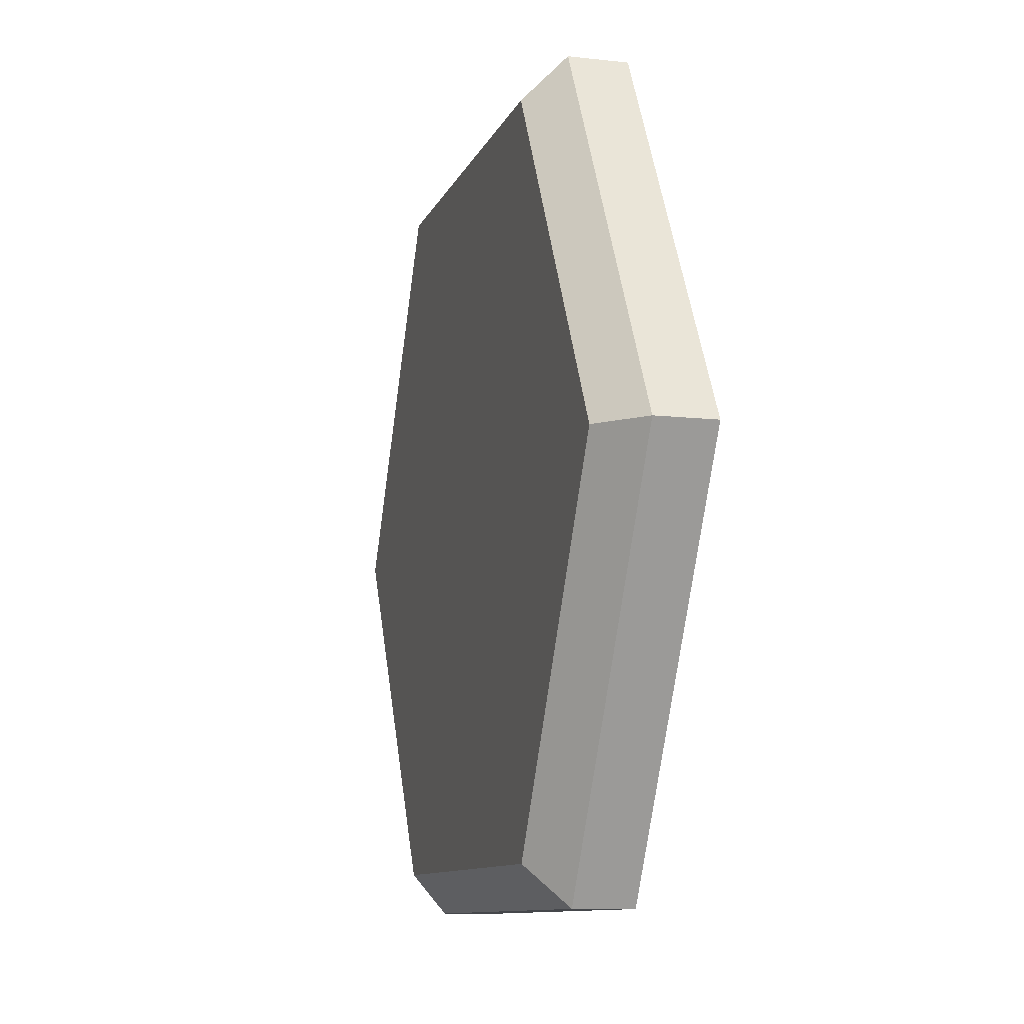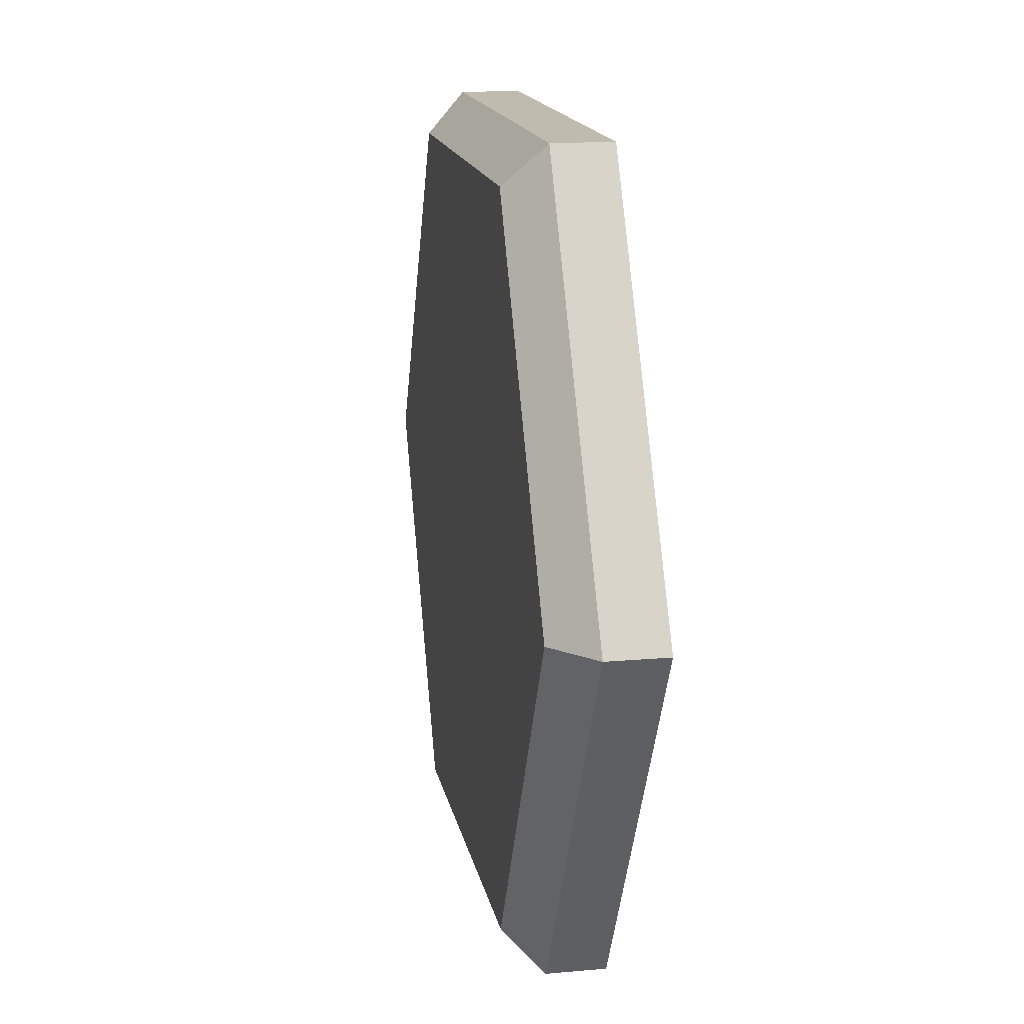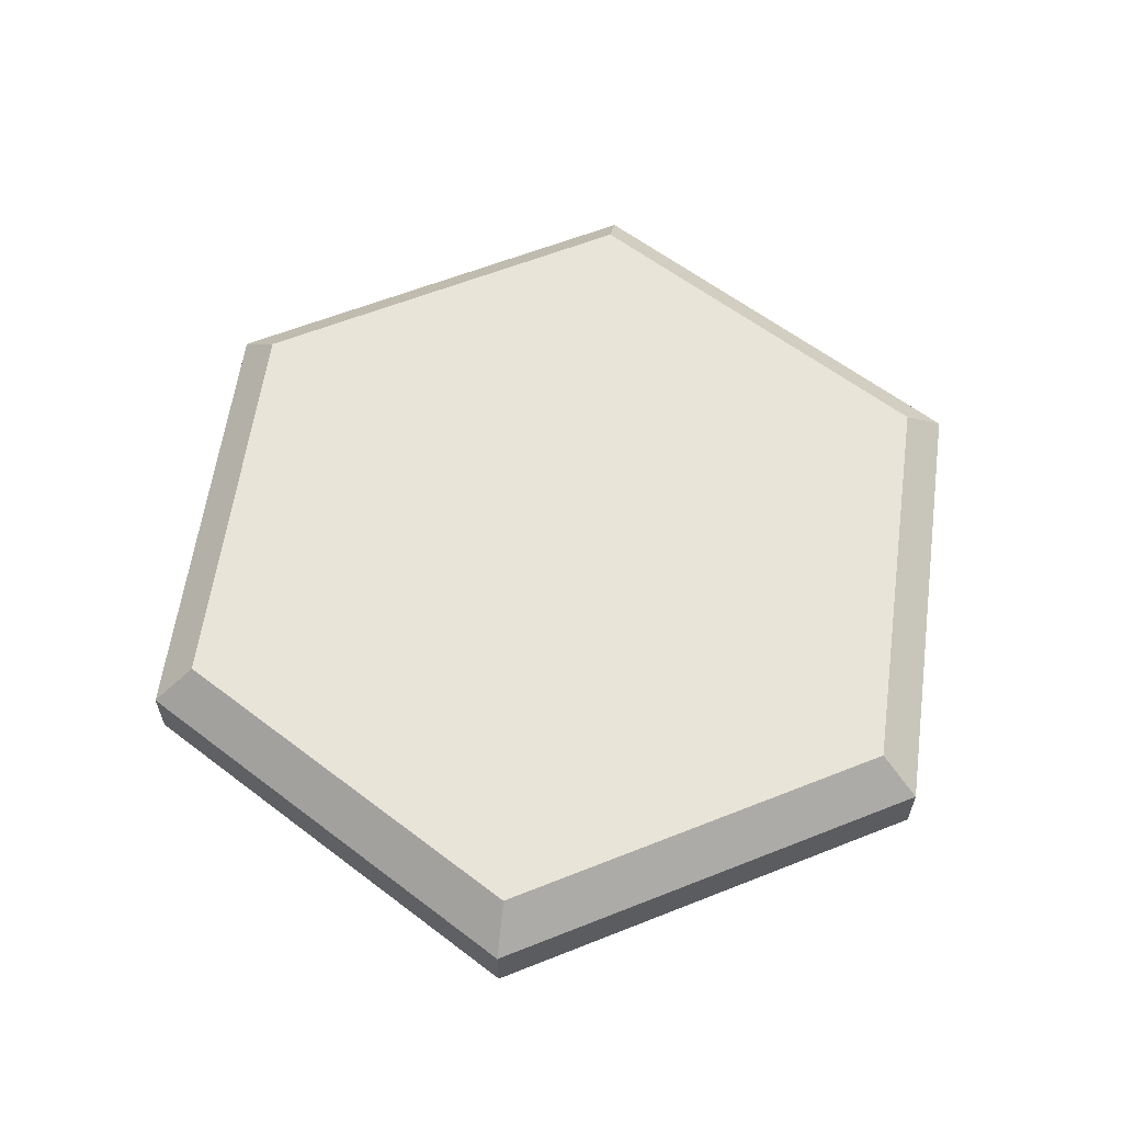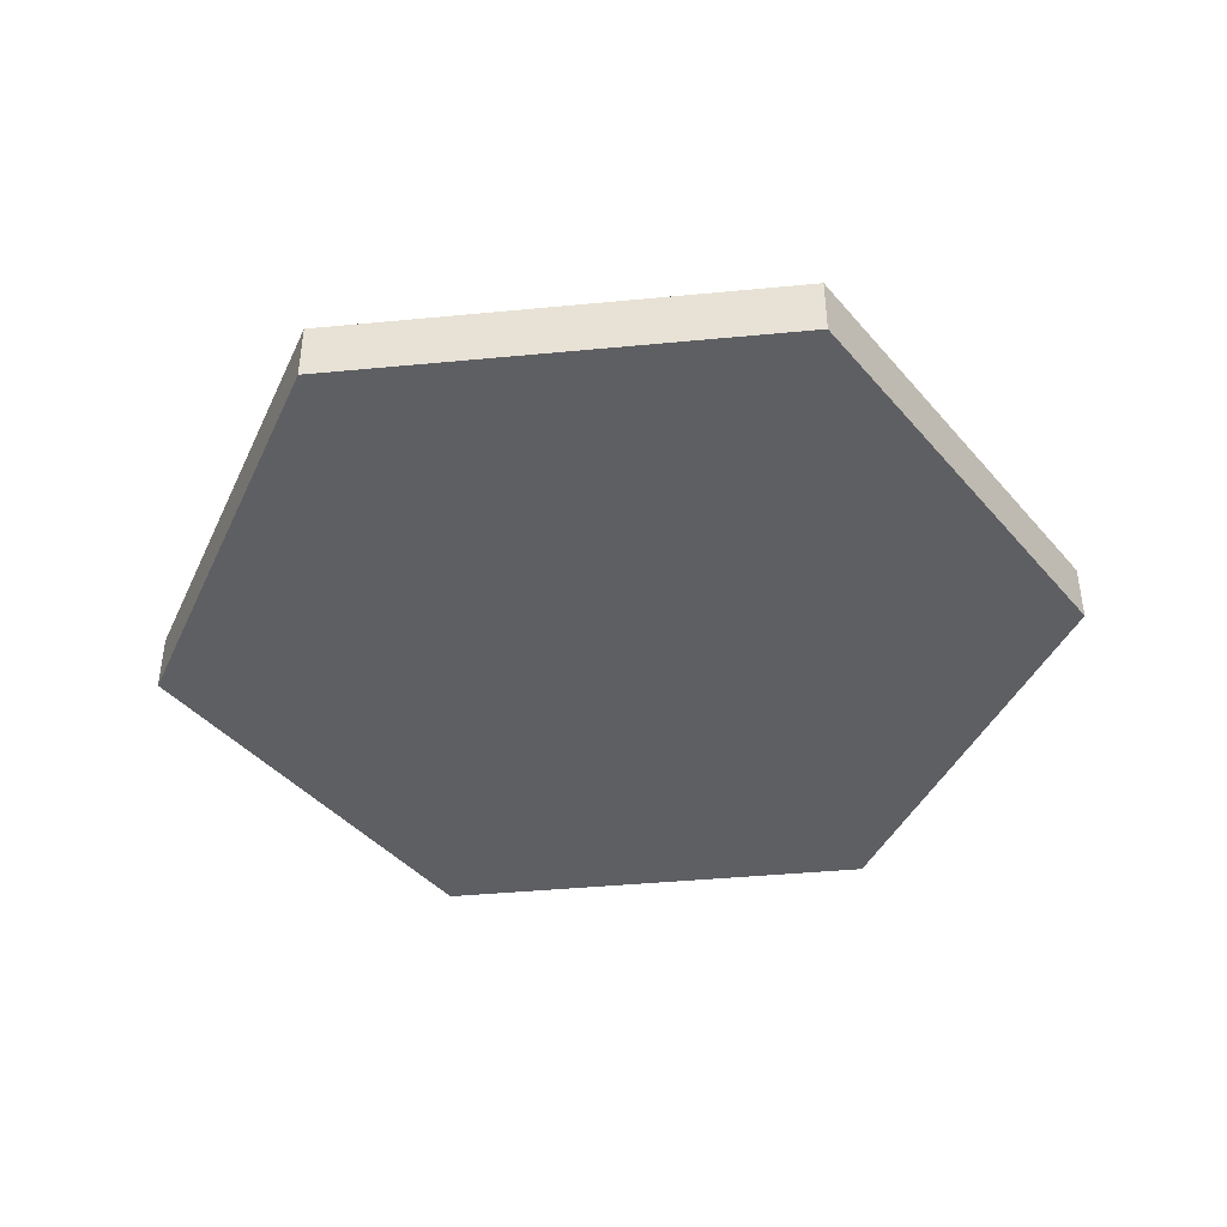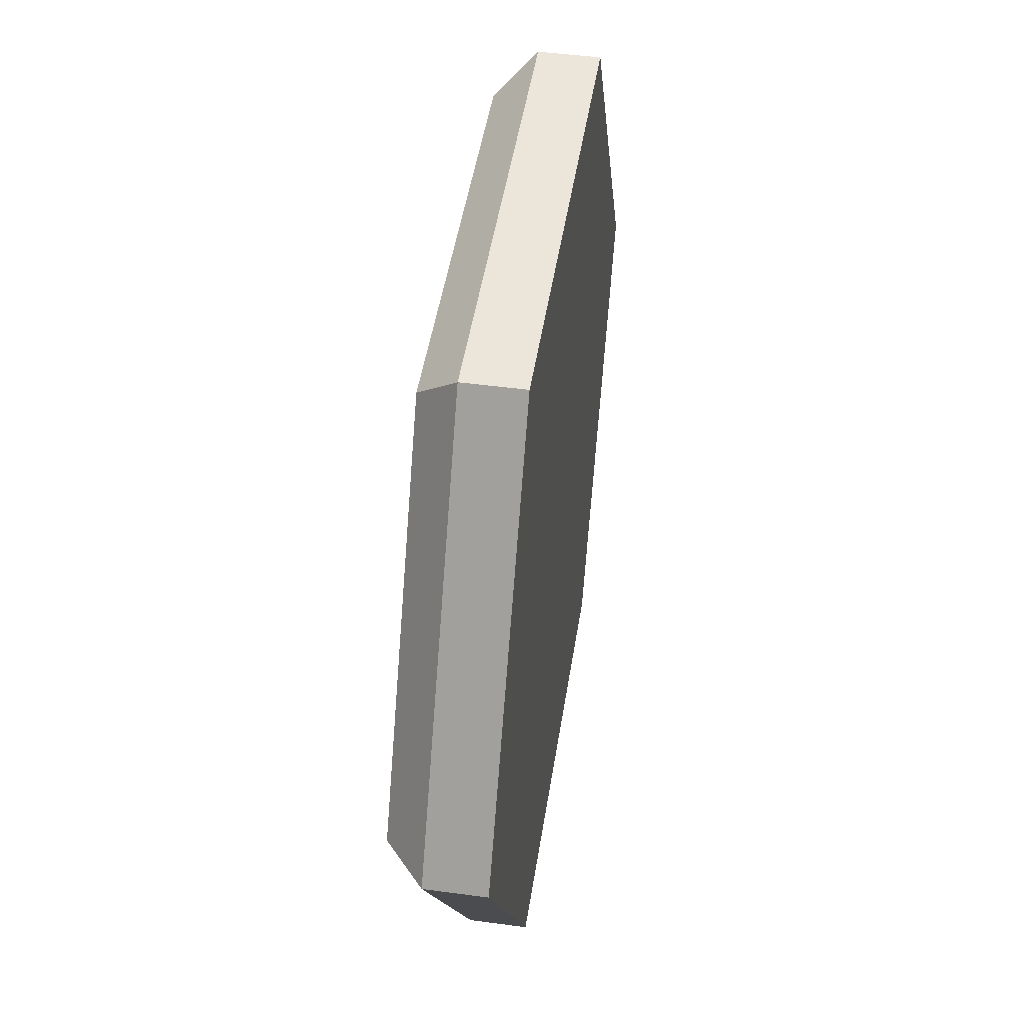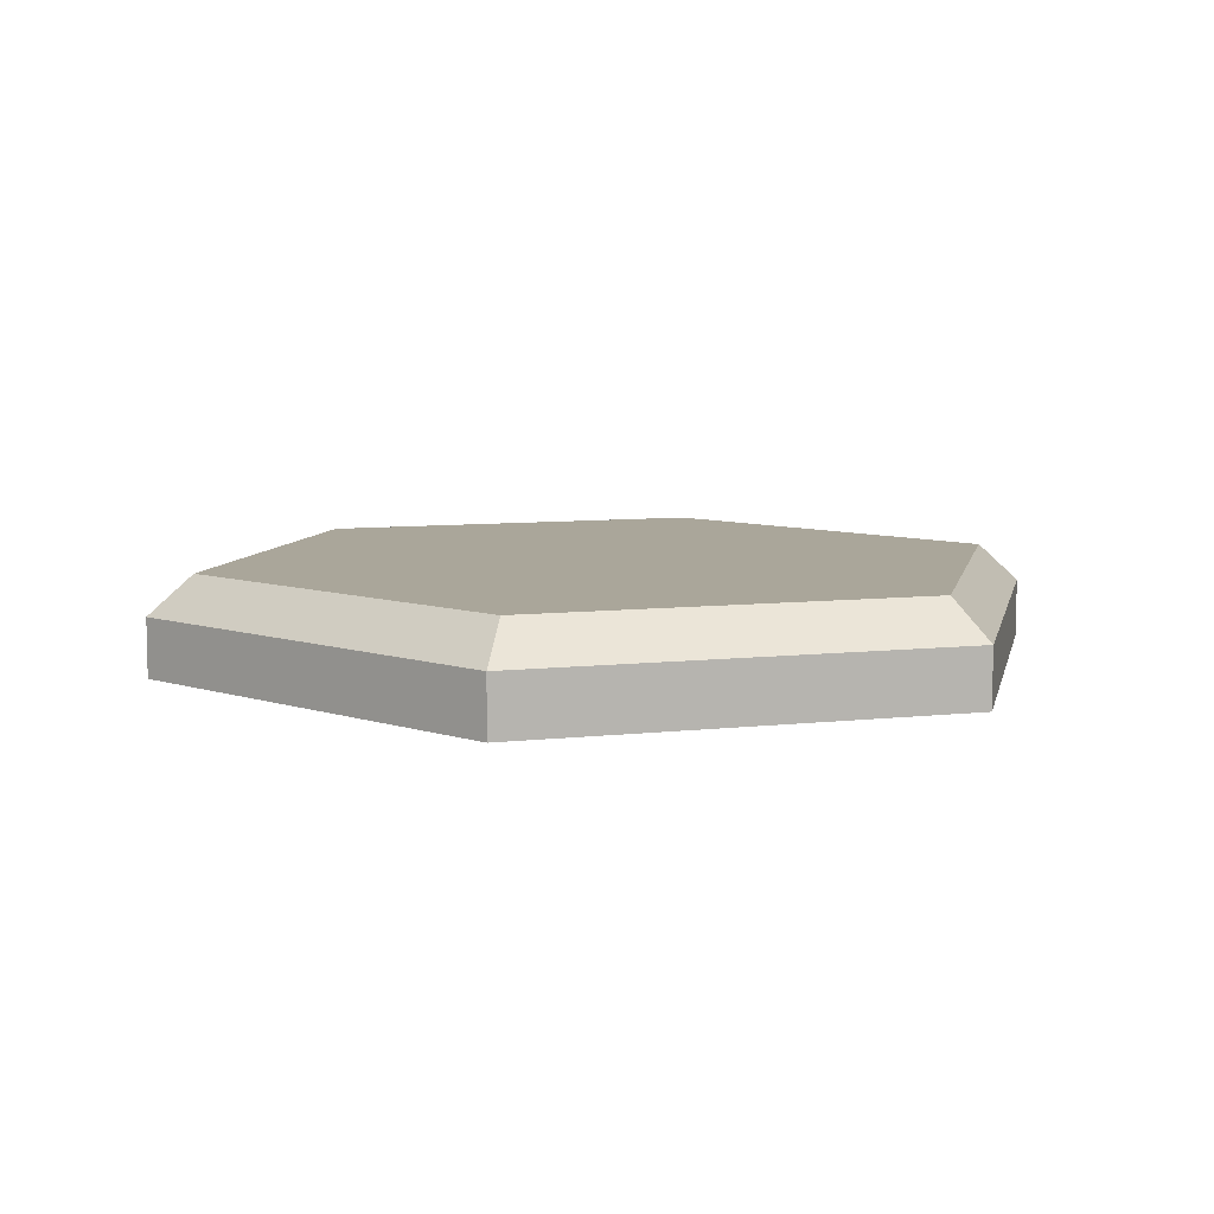
<metadata>
{"format":"obj","ext":"obj","renderer":"f3d","projection":"perspective","resolution":1024,"background":"white","views":[{"elev":-10.3,"azim":-105.8,"up":"+Z"},{"elev":15.8,"azim":-100.6,"up":"+Z"},{"elev":60.5,"azim":97.9,"up":"+Y"},{"elev":-41.5,"azim":126.6,"up":"+Y"},{"elev":47.0,"azim":-81.3,"up":"+Z"},{"elev":8.0,"azim":42.4,"up":"+Y"}]}
</metadata>
<code>
g Hexagon_10_MO
v -5.281 1.27 8.965e-05
v -2.64 1.27 4.573
v -2.934 0.762 5.081
v -5.867 0.762 8.965e-05
v -5.867 0.762 8.965e-05
v -2.934 0.762 -5.081
v -2.64 1.27 -4.573
v -5.281 1.27 8.965e-05
v -2.64 1.27 4.573
v 2.64 1.27 4.573
v 2.934 0.762 5.081
v -2.934 0.762 5.081
v 2.64 1.27 4.573
v 5.281 1.27 -8.917e-05
v 5.867 0.762 -8.917e-05
v 2.934 0.762 5.081
v 5.281 1.27 -8.917e-05
v 2.64 1.27 -4.573
v 2.934 0.762 -5.081
v 5.867 0.762 -8.917e-05
v 2.64 1.27 -4.573
v -2.64 1.27 -4.573
v -2.934 0.762 -5.081
v 2.934 0.762 -5.081
v -2.934 0.762 5.081
v -2.934 8.965e-05 5.081
v -5.867 8.965e-05 8.965e-05
v -5.867 0.762 8.965e-05
v 2.934 0.762 5.081
v 2.934 8.965e-05 5.081
v -2.934 8.965e-05 5.081
v -2.934 0.762 5.081
v 5.867 0.762 -8.917e-05
v 5.867 8.965e-05 -8.917e-05
v 2.934 8.965e-05 5.081
v 2.934 0.762 5.081
v 2.934 0.762 -5.081
v 2.934 8.965e-05 -5.081
v 5.867 8.965e-05 -8.917e-05
v 5.867 0.762 -8.917e-05
v -2.934 0.762 -5.081
v -2.934 8.965e-05 -5.081
v 2.934 8.965e-05 -5.081
v 2.934 0.762 -5.081
v -5.867 0.762 8.965e-05
v -5.867 8.965e-05 8.965e-05
v -2.934 8.965e-05 -5.081
v -2.934 0.762 -5.081
v -2.64 1.27 -4.573
v 2.64 1.27 -4.573
v -8.965e-05 1.27 8.965e-05
v -5.281 1.27 8.965e-05
v 5.281 1.27 -8.917e-05
v -2.64 1.27 4.573
v 2.64 1.27 4.573
v 2.934 8.965e-05 -5.081
v -2.934 8.965e-05 -5.081
v -8.965e-05 8.965e-05 8.965e-05
v 5.867 8.965e-05 -8.917e-05
v -5.867 8.965e-05 8.965e-05
v 2.934 8.965e-05 5.081
v -2.934 8.965e-05 5.081
g Hexagon_10_MO_0
f 3 2 1
f 4 3 1
f 7 6 5
f 8 7 5
f 11 10 9
f 12 11 9
f 15 14 13
f 16 15 13
f 19 18 17
f 20 19 17
f 23 22 21
f 24 23 21
f 27 26 25
f 28 27 25
f 31 30 29
f 32 31 29
f 35 34 33
f 36 35 33
f 39 38 37
f 40 39 37
f 43 42 41
f 44 43 41
f 47 46 45
f 48 47 45
f 51 50 49
f 51 49 52
f 51 53 50
f 51 52 54
f 51 55 53
f 51 54 55
f 58 57 56
f 58 56 59
f 58 60 57
f 58 59 61
f 58 62 60
f 58 61 62

</code>
